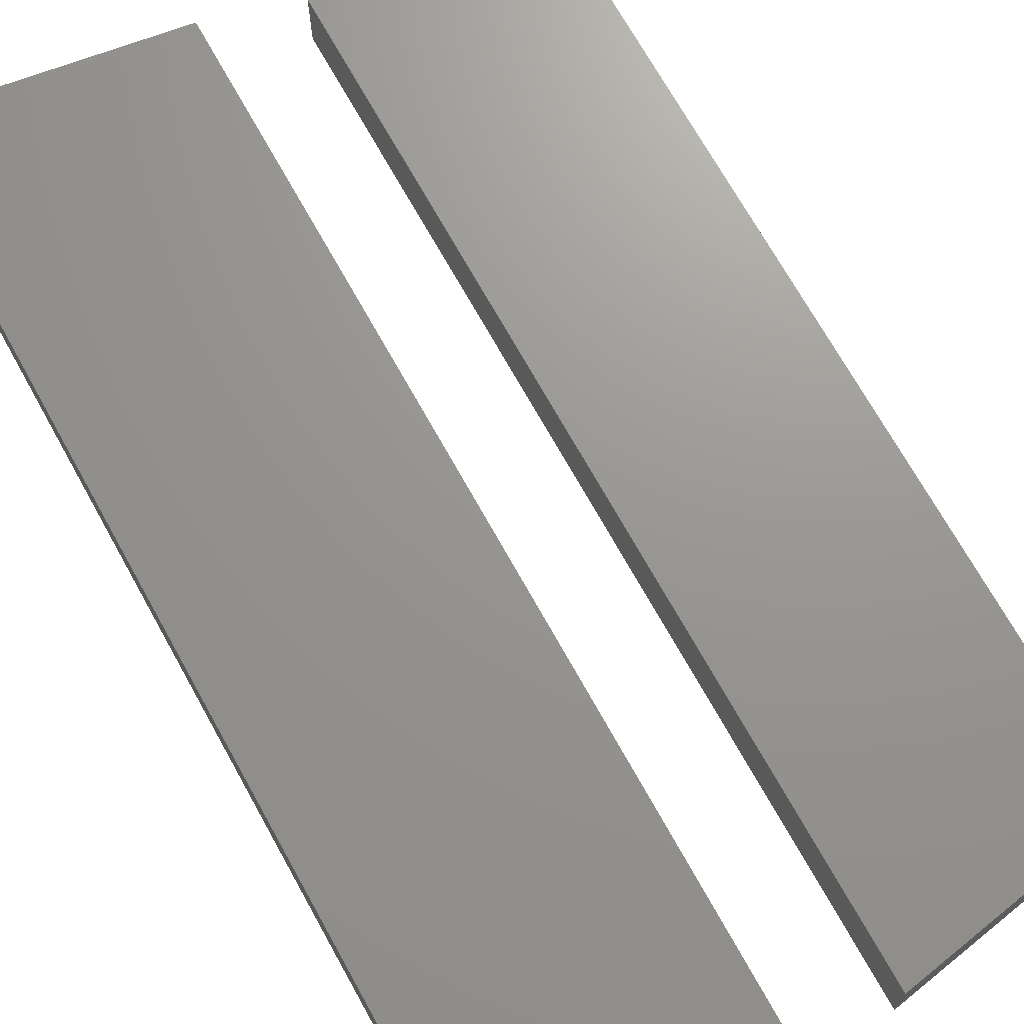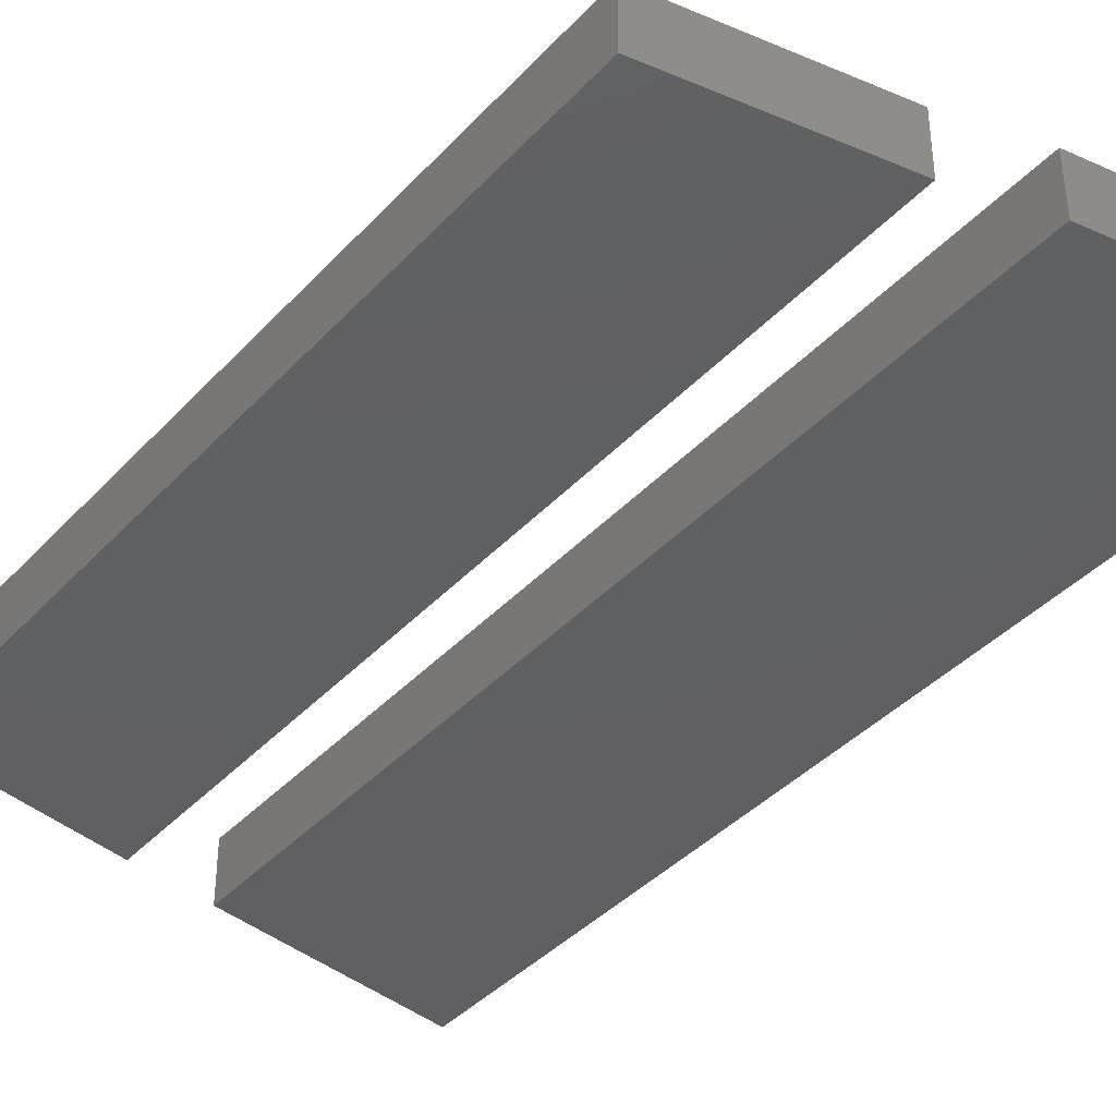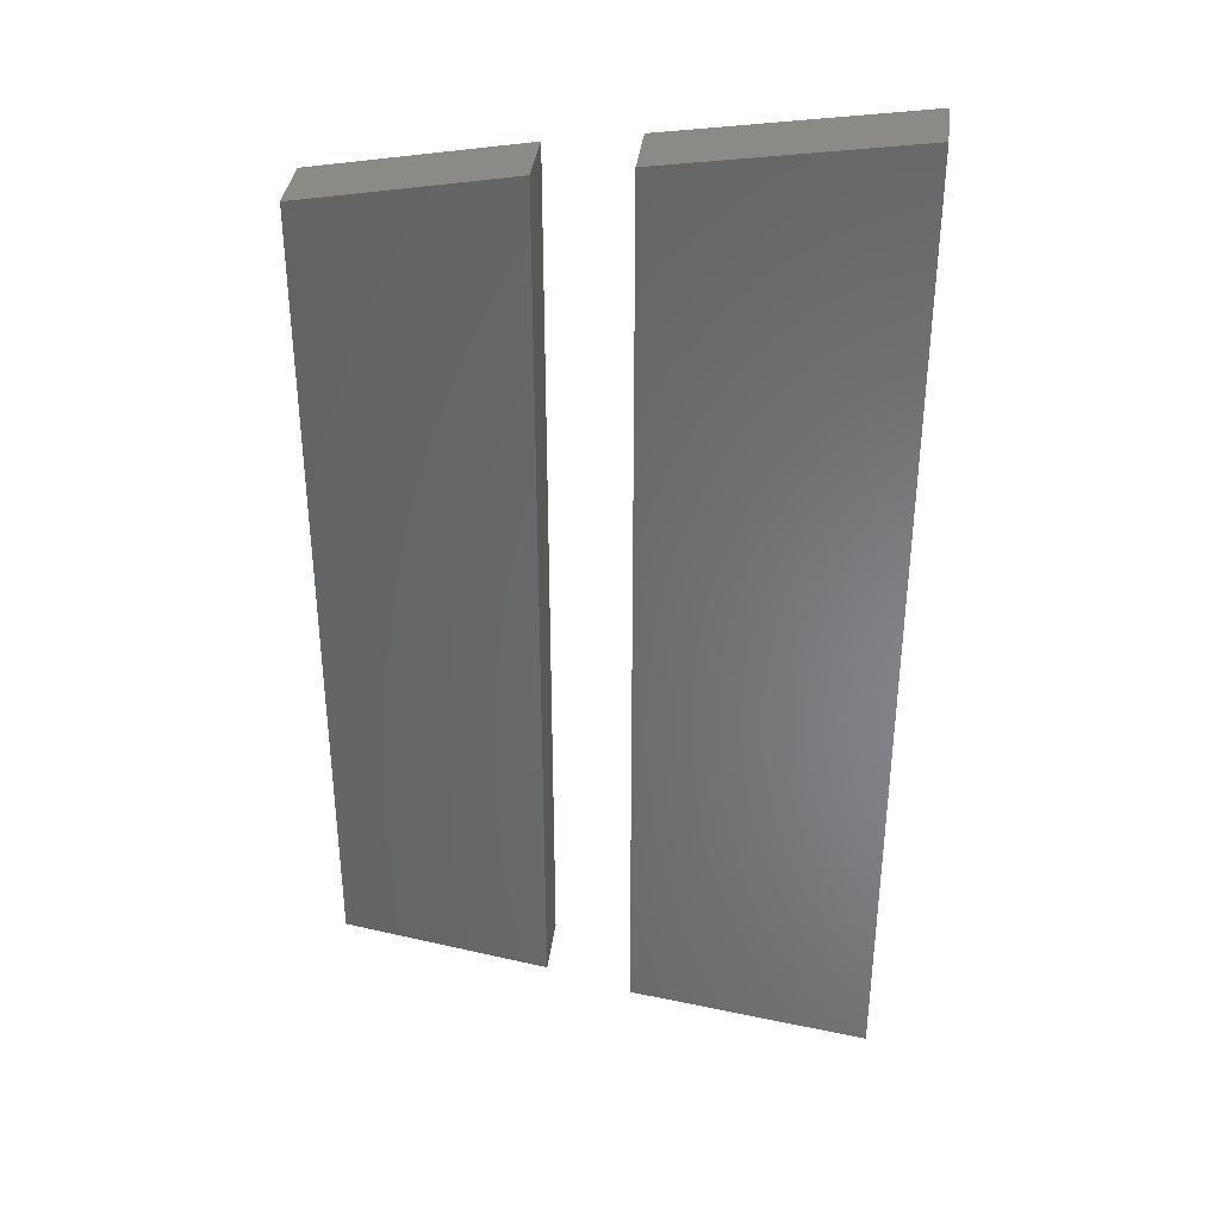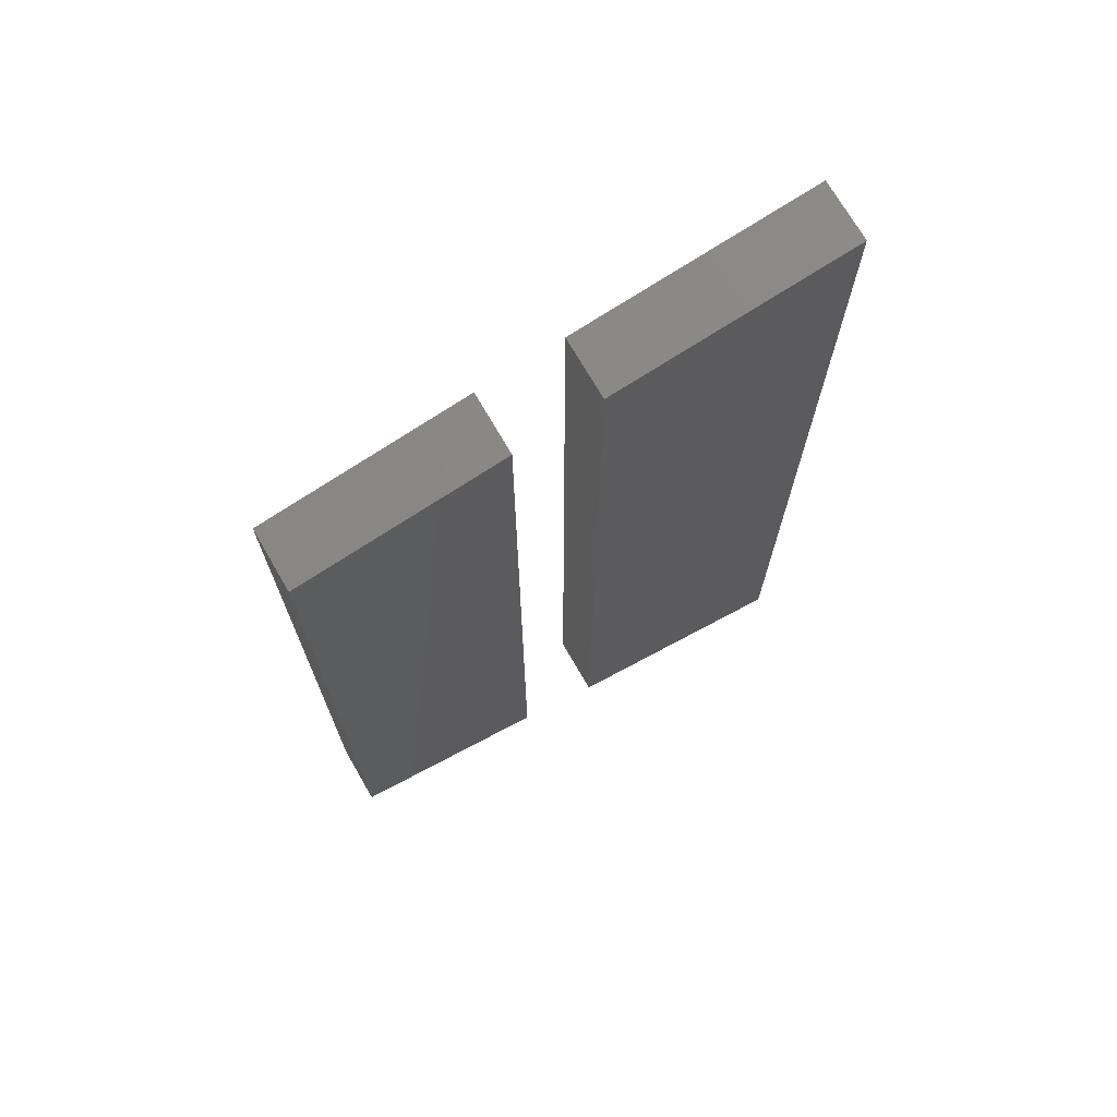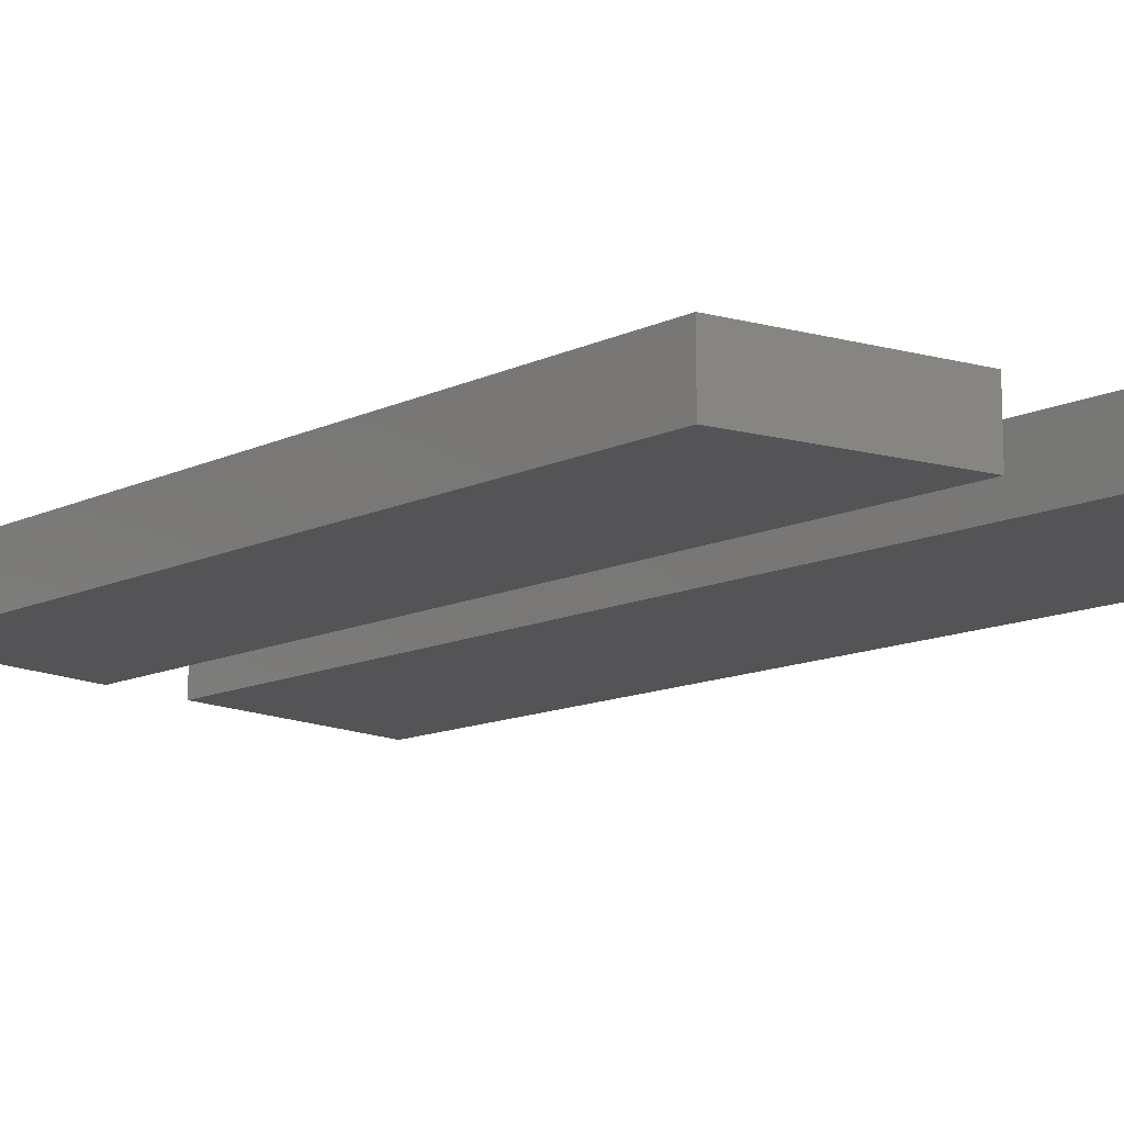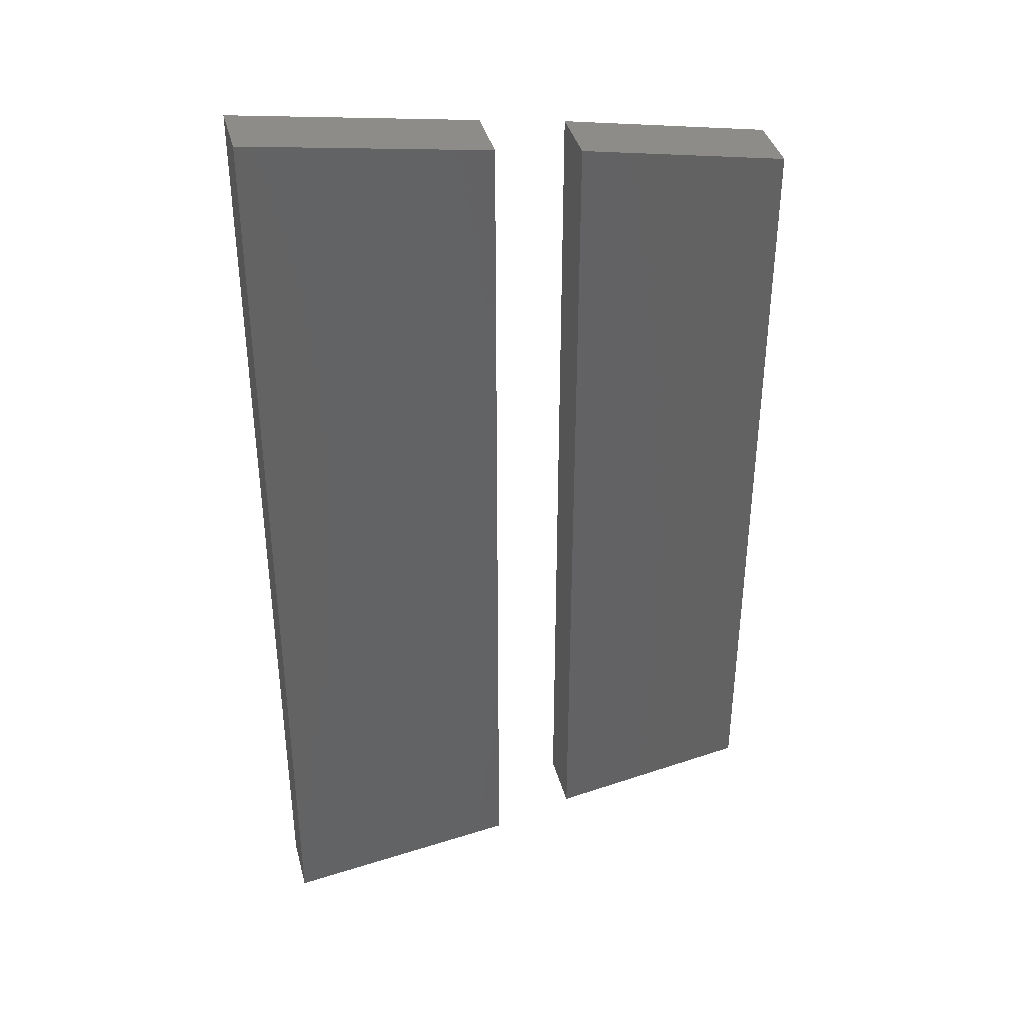
<metadata>
{"format":"stl","ext":"stl","renderer":"f3d","projection":"perspective","resolution":1024,"background":"white","views":[{"elev":70.3,"azim":151.0,"up":"+Z"},{"elev":-39.5,"azim":-37.7,"up":"+Z"},{"elev":36.7,"azim":7.2,"up":"+Y"},{"elev":72.2,"azim":-30.1,"up":"+Y"},{"elev":-12.5,"azim":-42.2,"up":"+Z"},{"elev":38.6,"azim":165.6,"up":"+Y"}]}
</metadata>
<code>
# stl→obj: 16 verts, 24 faces
v -7.53 17.6 2.6
v -2.826 18.31 2.6
v -2.826 -0.9759 2.6
v -7.53 -0.2703 2.6
v -9.176 17.37 2.6
v -13.17 0.9056 2.6
v -13.17 16.66 2.6
v -9.176 0.2001 2.6
v -2.826 -0.9759 3.8
v -2.826 18.31 3.8
v -7.53 17.6 3.8
v -7.53 -0.2703 3.8
v -13.17 16.66 3.8
v -13.17 0.9056 3.8
v -9.176 17.37 3.8
v -9.176 0.2001 3.8
f 1 2 3
f 1 3 4
f 5 6 7
f 5 8 6
f 9 10 11
f 12 9 11
f 13 14 15
f 14 16 15
f 1 10 2
f 1 11 10
f 4 11 1
f 4 12 11
f 3 12 4
f 3 9 12
f 2 9 3
f 2 10 9
f 7 15 5
f 7 13 15
f 6 13 7
f 6 14 13
f 8 14 6
f 8 16 14
f 5 16 8
f 5 15 16

</code>
